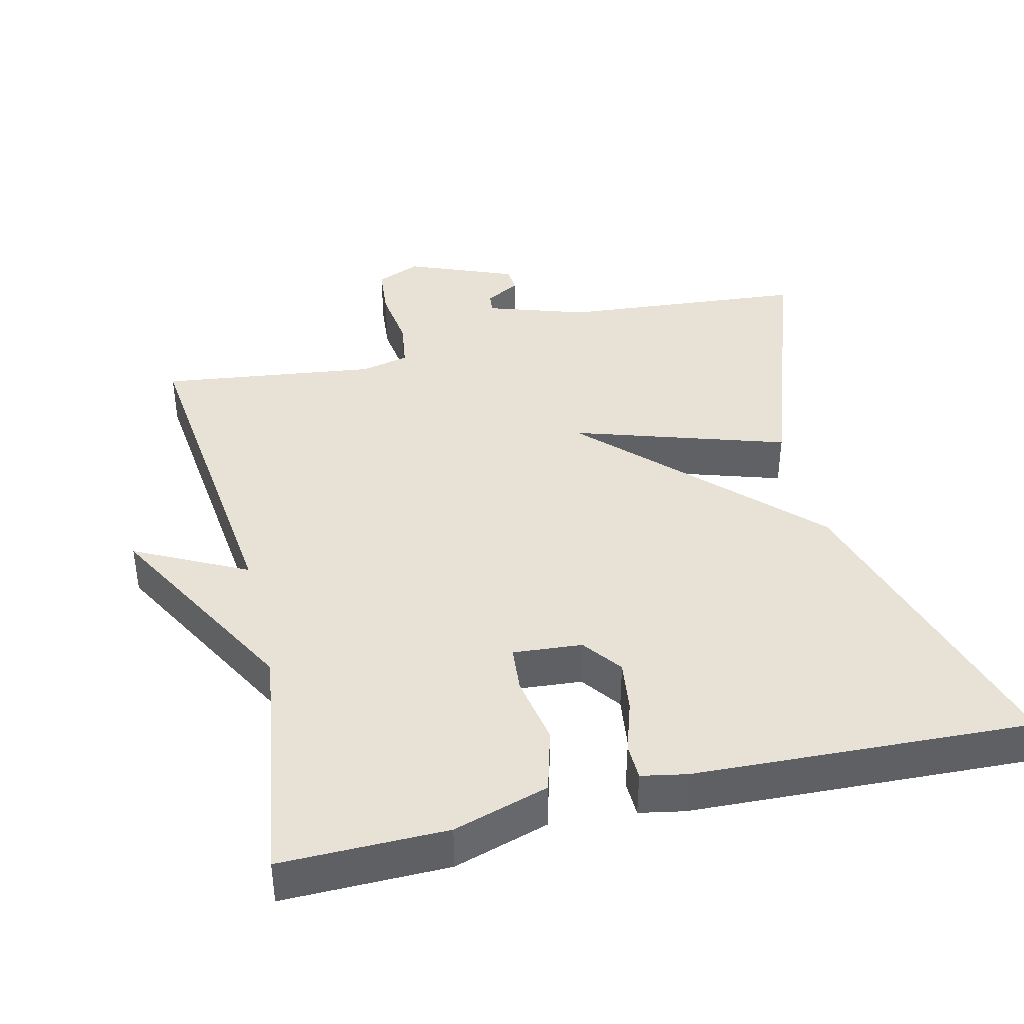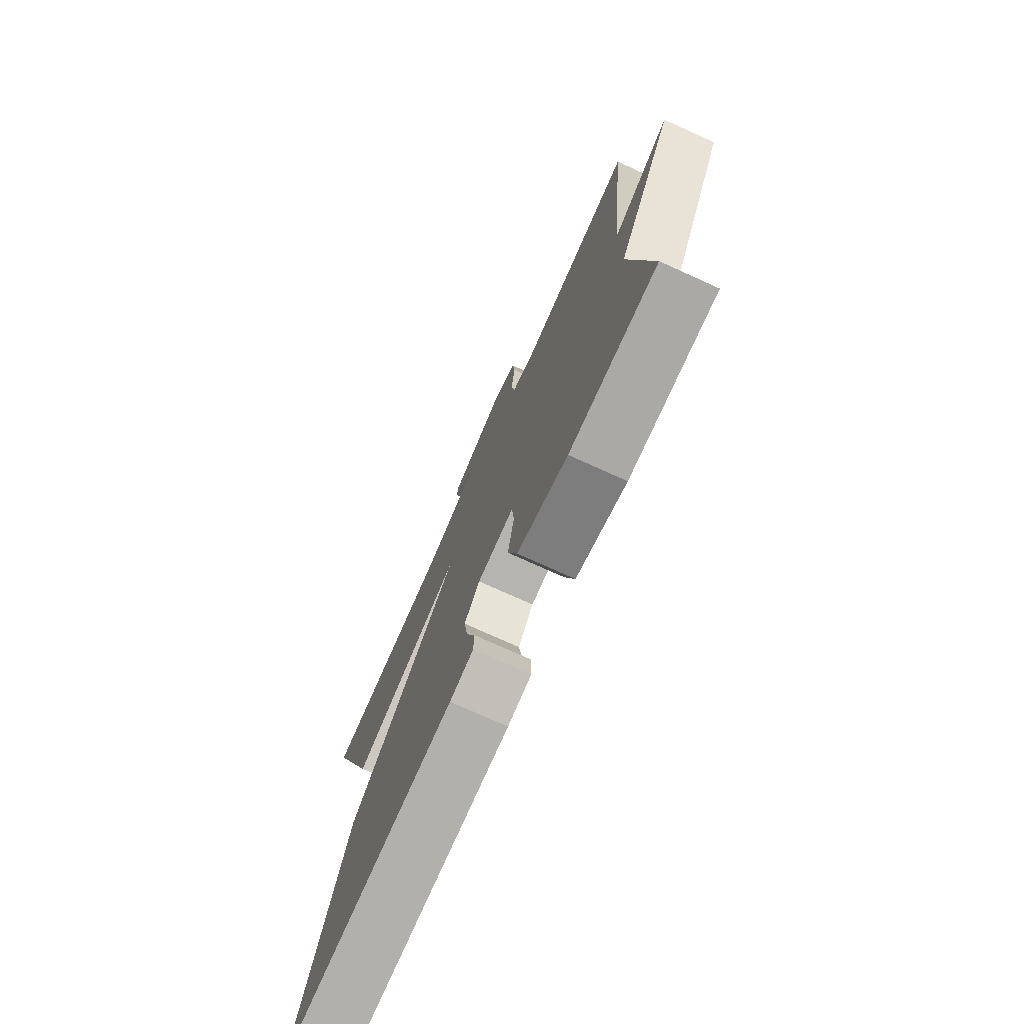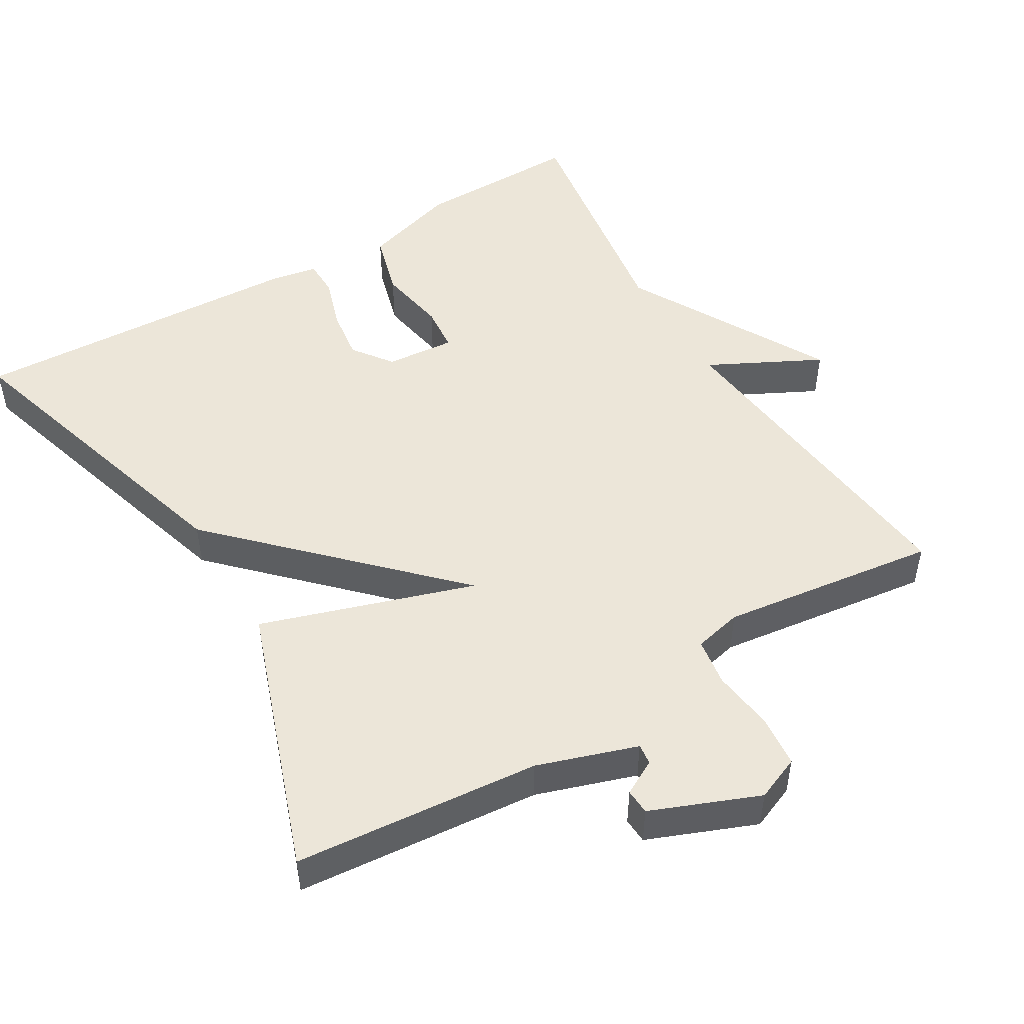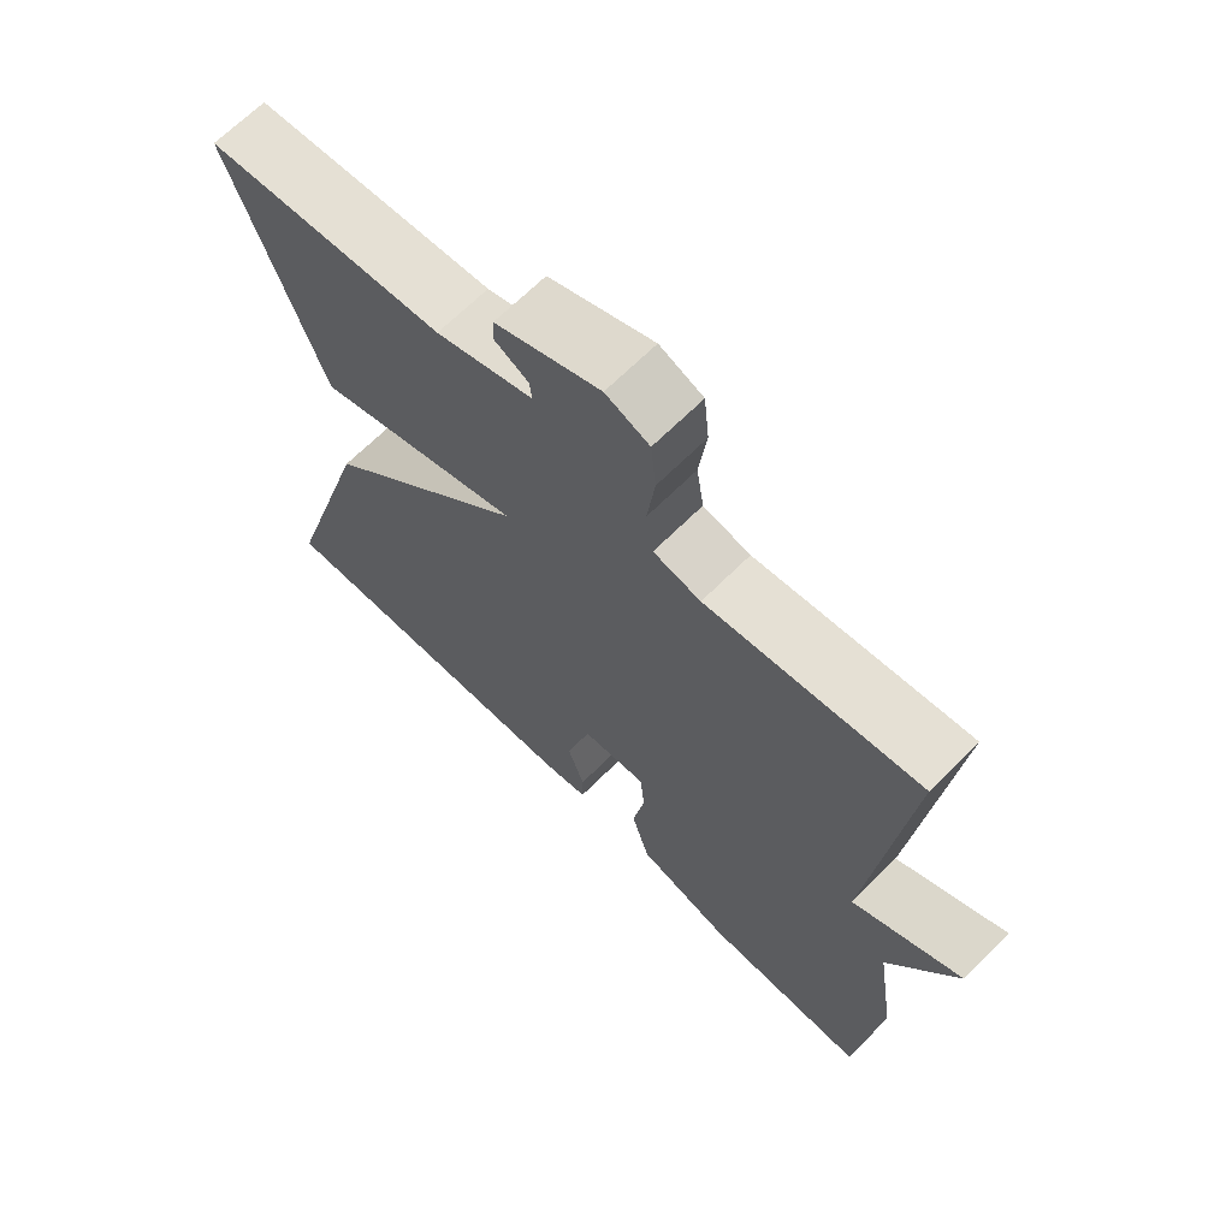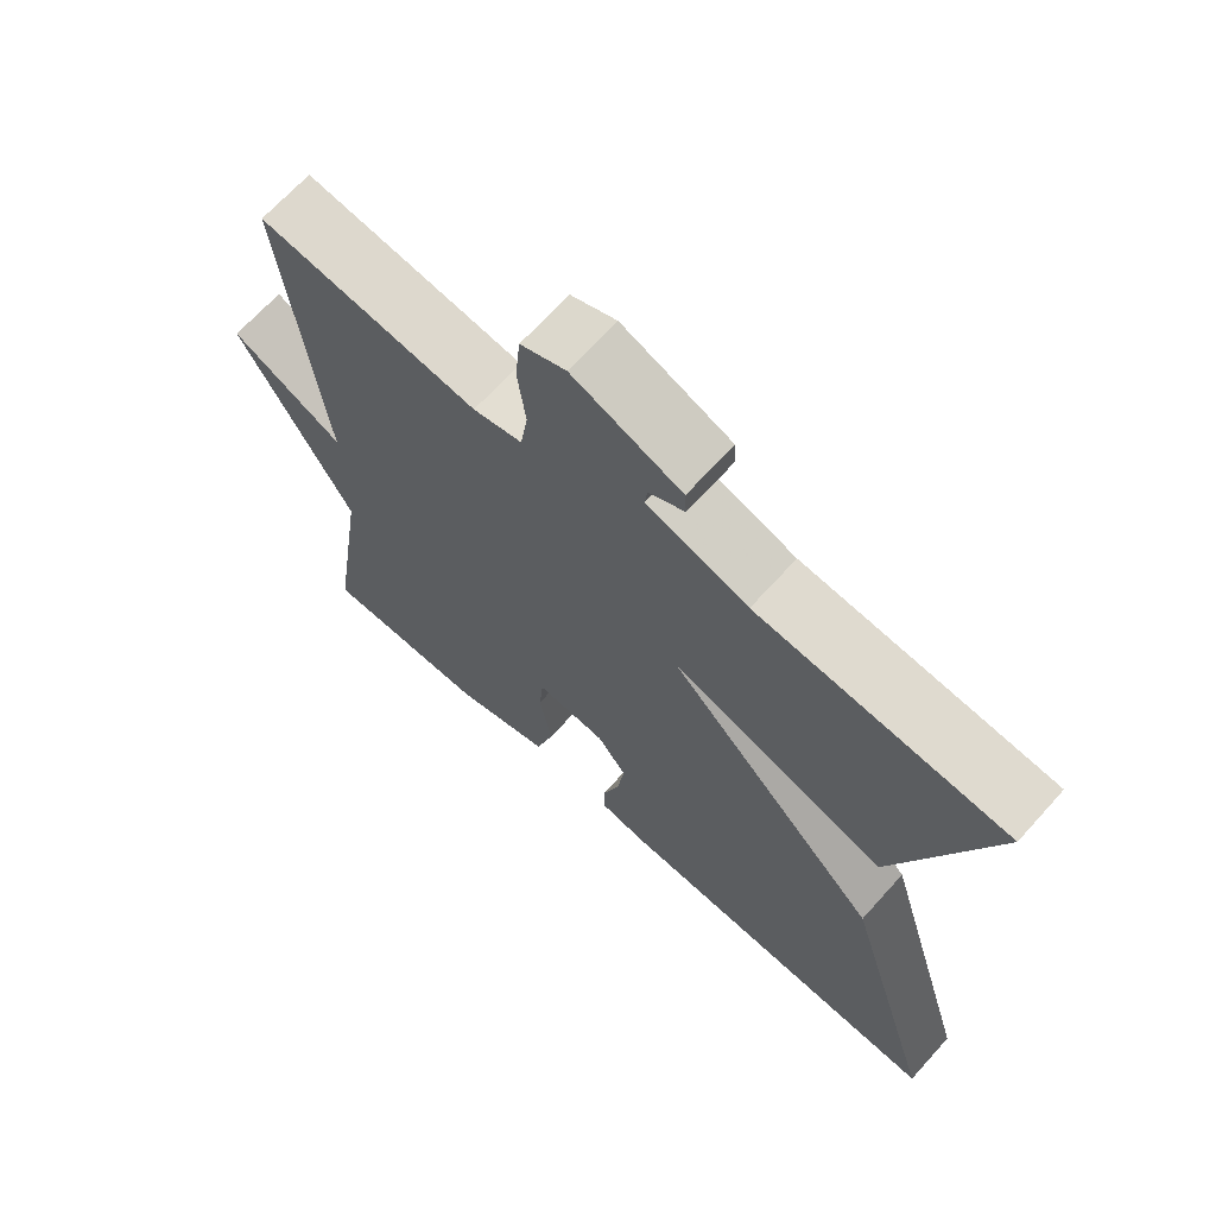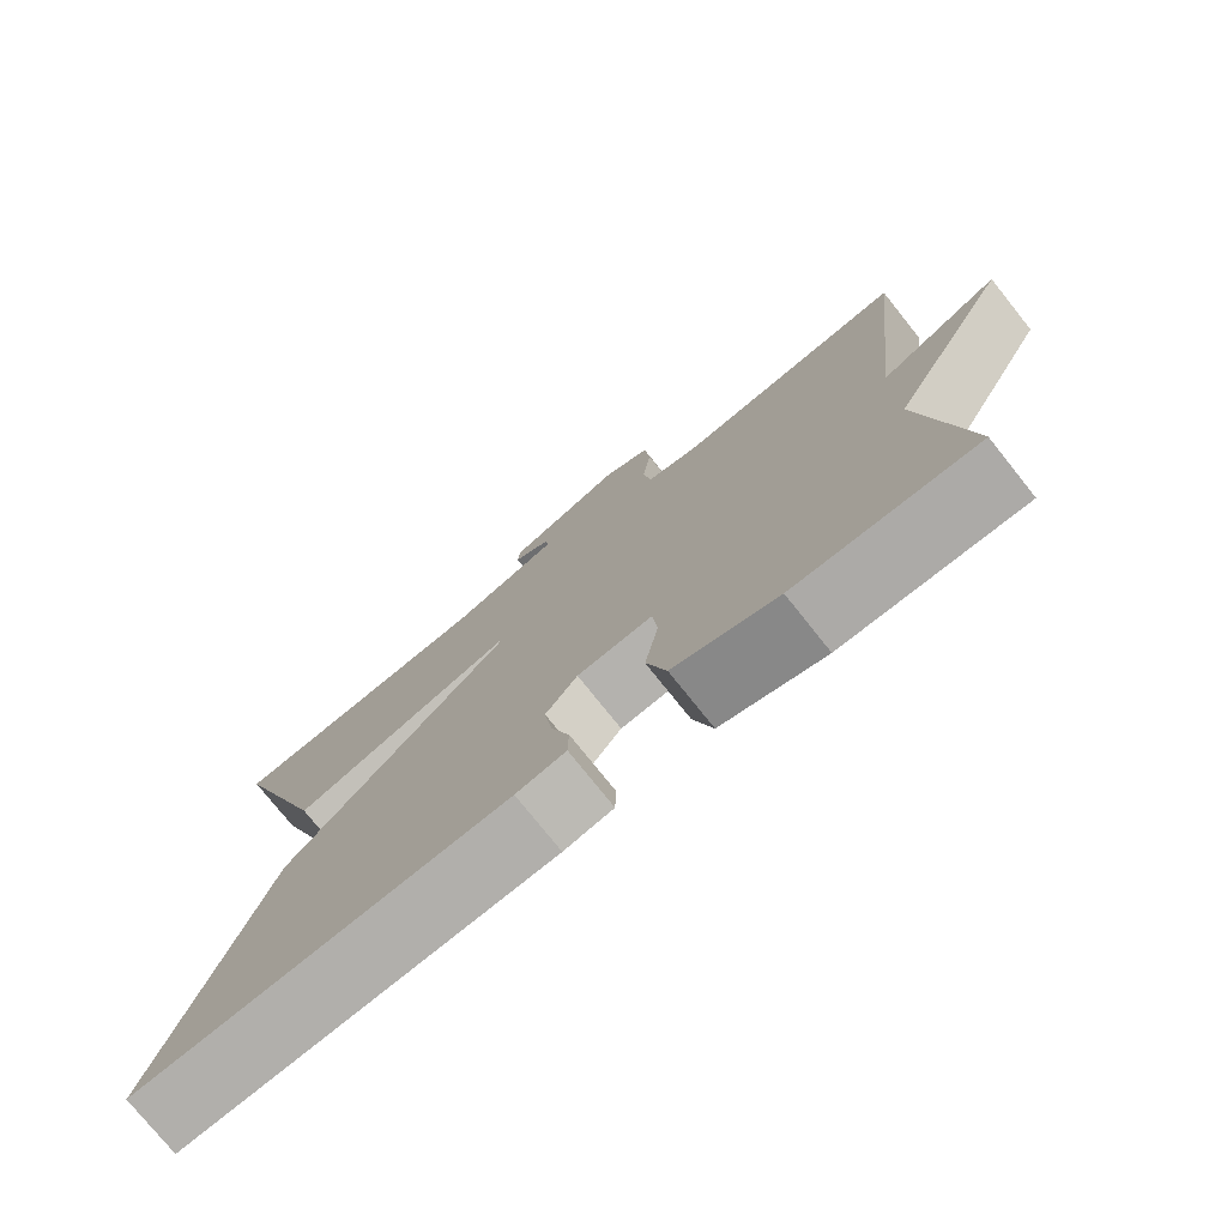
<metadata>
{"format":"obj","ext":"obj","renderer":"f3d","projection":"perspective","resolution":1024,"background":"white","views":[{"elev":40.5,"azim":166.4,"up":"+Y"},{"elev":-75.8,"azim":65.7,"up":"+Z"},{"elev":49.5,"azim":-30.8,"up":"+Y"},{"elev":67.1,"azim":45.0,"up":"+Z"},{"elev":67.9,"azim":-137.9,"up":"+Z"},{"elev":-76.4,"azim":38.6,"up":"+Z"}]}
</metadata>
<code>
v -0.5 0.07 0.5
v -0.164 0.07 0.53
v -0.028 0.07 0.575
v -0.031 0.07 0.603
v -0.079 0.07 0.629
v -0.077 0.07 0.664
v 0.07 0.07 0.723
v 0.131 0.07 0.698
v 0.138 0.07 0.627
v 0.127 0.07 0.542
v 0.137 0.07 0.476
v 0.203 0.07 0.461
v 0.5 0.07 0.5
v 0.449 0.07 0.037
v 0.602 0.07 0.115
v 0.449 0.07 -0.163
v 0.5 0.07 -0.5
v 0.273 0.07 -0.498
v 0.142 0.07 -0.458
v 0.117 0.07 -0.37
v 0.134 0.07 -0.275
v 0.128 0.07 -0.211
v 0.033 0.07 -0.219
v -0.007 0.07 -0.273
v 0.003 0.07 -0.345
v 0.026 0.07 -0.416
v 0.025 0.07 -0.466
v -0.037 0.07 -0.478
v -0.5 0.07 -0.5
v -0.371 0.07 -0.067
v -0.08 0.07 0.227
v -0.371 0.07 0.133
v -0.5 0 0.5
v -0.164 0 0.53
v -0.028 0 0.575
v -0.031 0 0.603
v -0.079 0 0.629
v -0.077 0 0.664
v 0.07 0 0.723
v 0.131 0 0.698
v 0.138 0 0.627
v 0.127 0 0.542
v 0.137 0 0.476
v 0.203 0 0.461
v 0.5 0 0.5
v 0.449 0 0.037
v 0.602 0 0.115
v 0.449 0 -0.163
v 0.5 0 -0.5
v 0.273 0 -0.498
v 0.142 0 -0.458
v 0.117 0 -0.37
v 0.134 0 -0.275
v 0.128 0 -0.211
v 0.033 0 -0.219
v -0.007 0 -0.273
v 0.003 0 -0.345
v 0.026 0 -0.416
v 0.025 0 -0.466
v -0.037 0 -0.478
v -0.5 0 -0.5
v -0.371 0 -0.067
v -0.08 0 0.227
v -0.371 0 0.133
f 31 32 1 2
f 28 29 30 31
f 25 26 27 28
f 24 25 28 31
f 23 24 31
f 22 23 31
f 19 20 21
f 18 19 21
f 17 18 21
f 16 17 21
f 16 21 22
f 15 16 22
f 14 15 22
f 14 22 31
f 13 14 31
f 12 13 31
f 8 9 10
f 7 8 10
f 6 7 10
f 5 6 10
f 4 5 10
f 3 4 10 11
f 2 3 11
f 2 11 12 31
f 34 33 64 63
f 63 62 61 60
f 60 59 58 57
f 63 60 57 56
f 63 56 55
f 63 55 54
f 53 52 51
f 53 51 50
f 53 50 49
f 53 49 48
f 54 53 48
f 54 48 47
f 54 47 46
f 63 54 46
f 63 46 45
f 63 45 44
f 42 41 40
f 42 40 39
f 42 39 38
f 42 38 37
f 42 37 36
f 43 42 36 35
f 43 35 34
f 63 44 43 34
f 1 33 34 2
f 2 34 35 3
f 3 35 36 4
f 4 36 37 5
f 5 37 38 6
f 6 38 39 7
f 7 39 40 8
f 8 40 41 9
f 9 41 42 10
f 10 42 43 11
f 11 43 44 12
f 12 44 45 13
f 13 45 46 14
f 14 46 47 15
f 15 47 48 16
f 16 48 49 17
f 17 49 50 18
f 18 50 51 19
f 19 51 52 20
f 20 52 53 21
f 21 53 54 22
f 22 54 55 23
f 23 55 56 24
f 24 56 57 25
f 25 57 58 26
f 26 58 59 27
f 27 59 60 28
f 28 60 61 29
f 29 61 62 30
f 30 62 63 31
f 31 63 64 32
f 32 64 33 1

</code>
